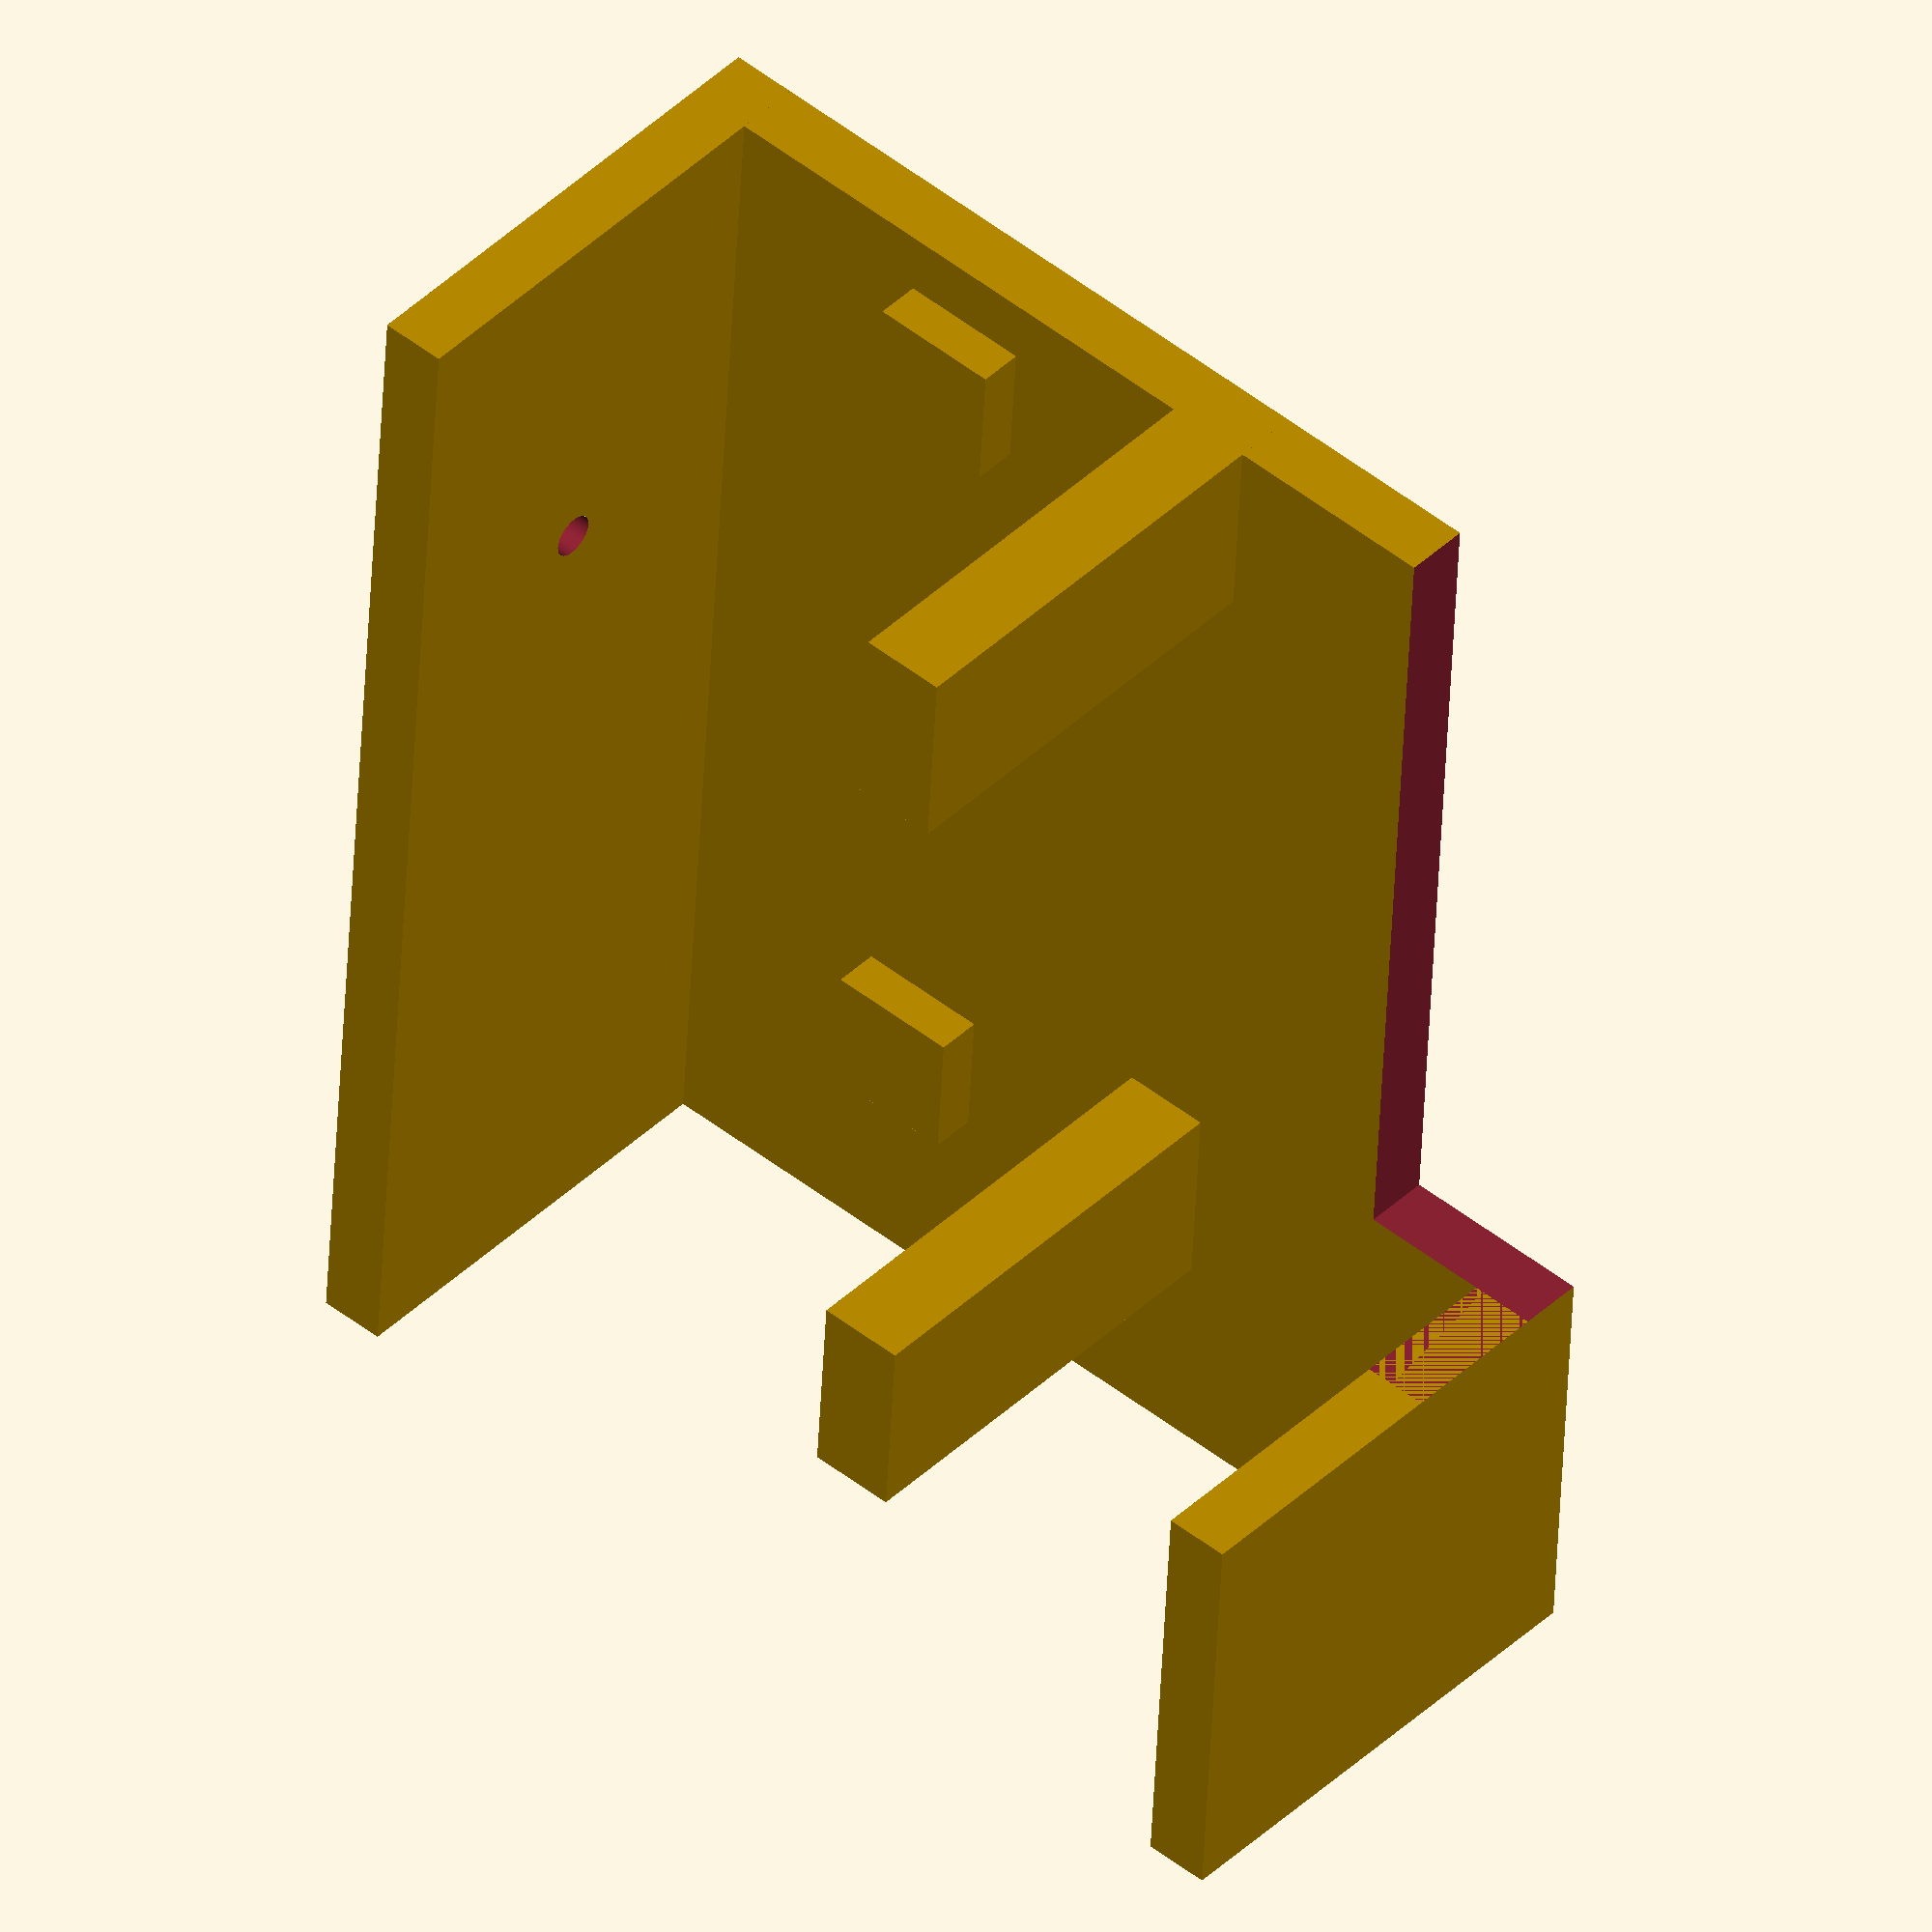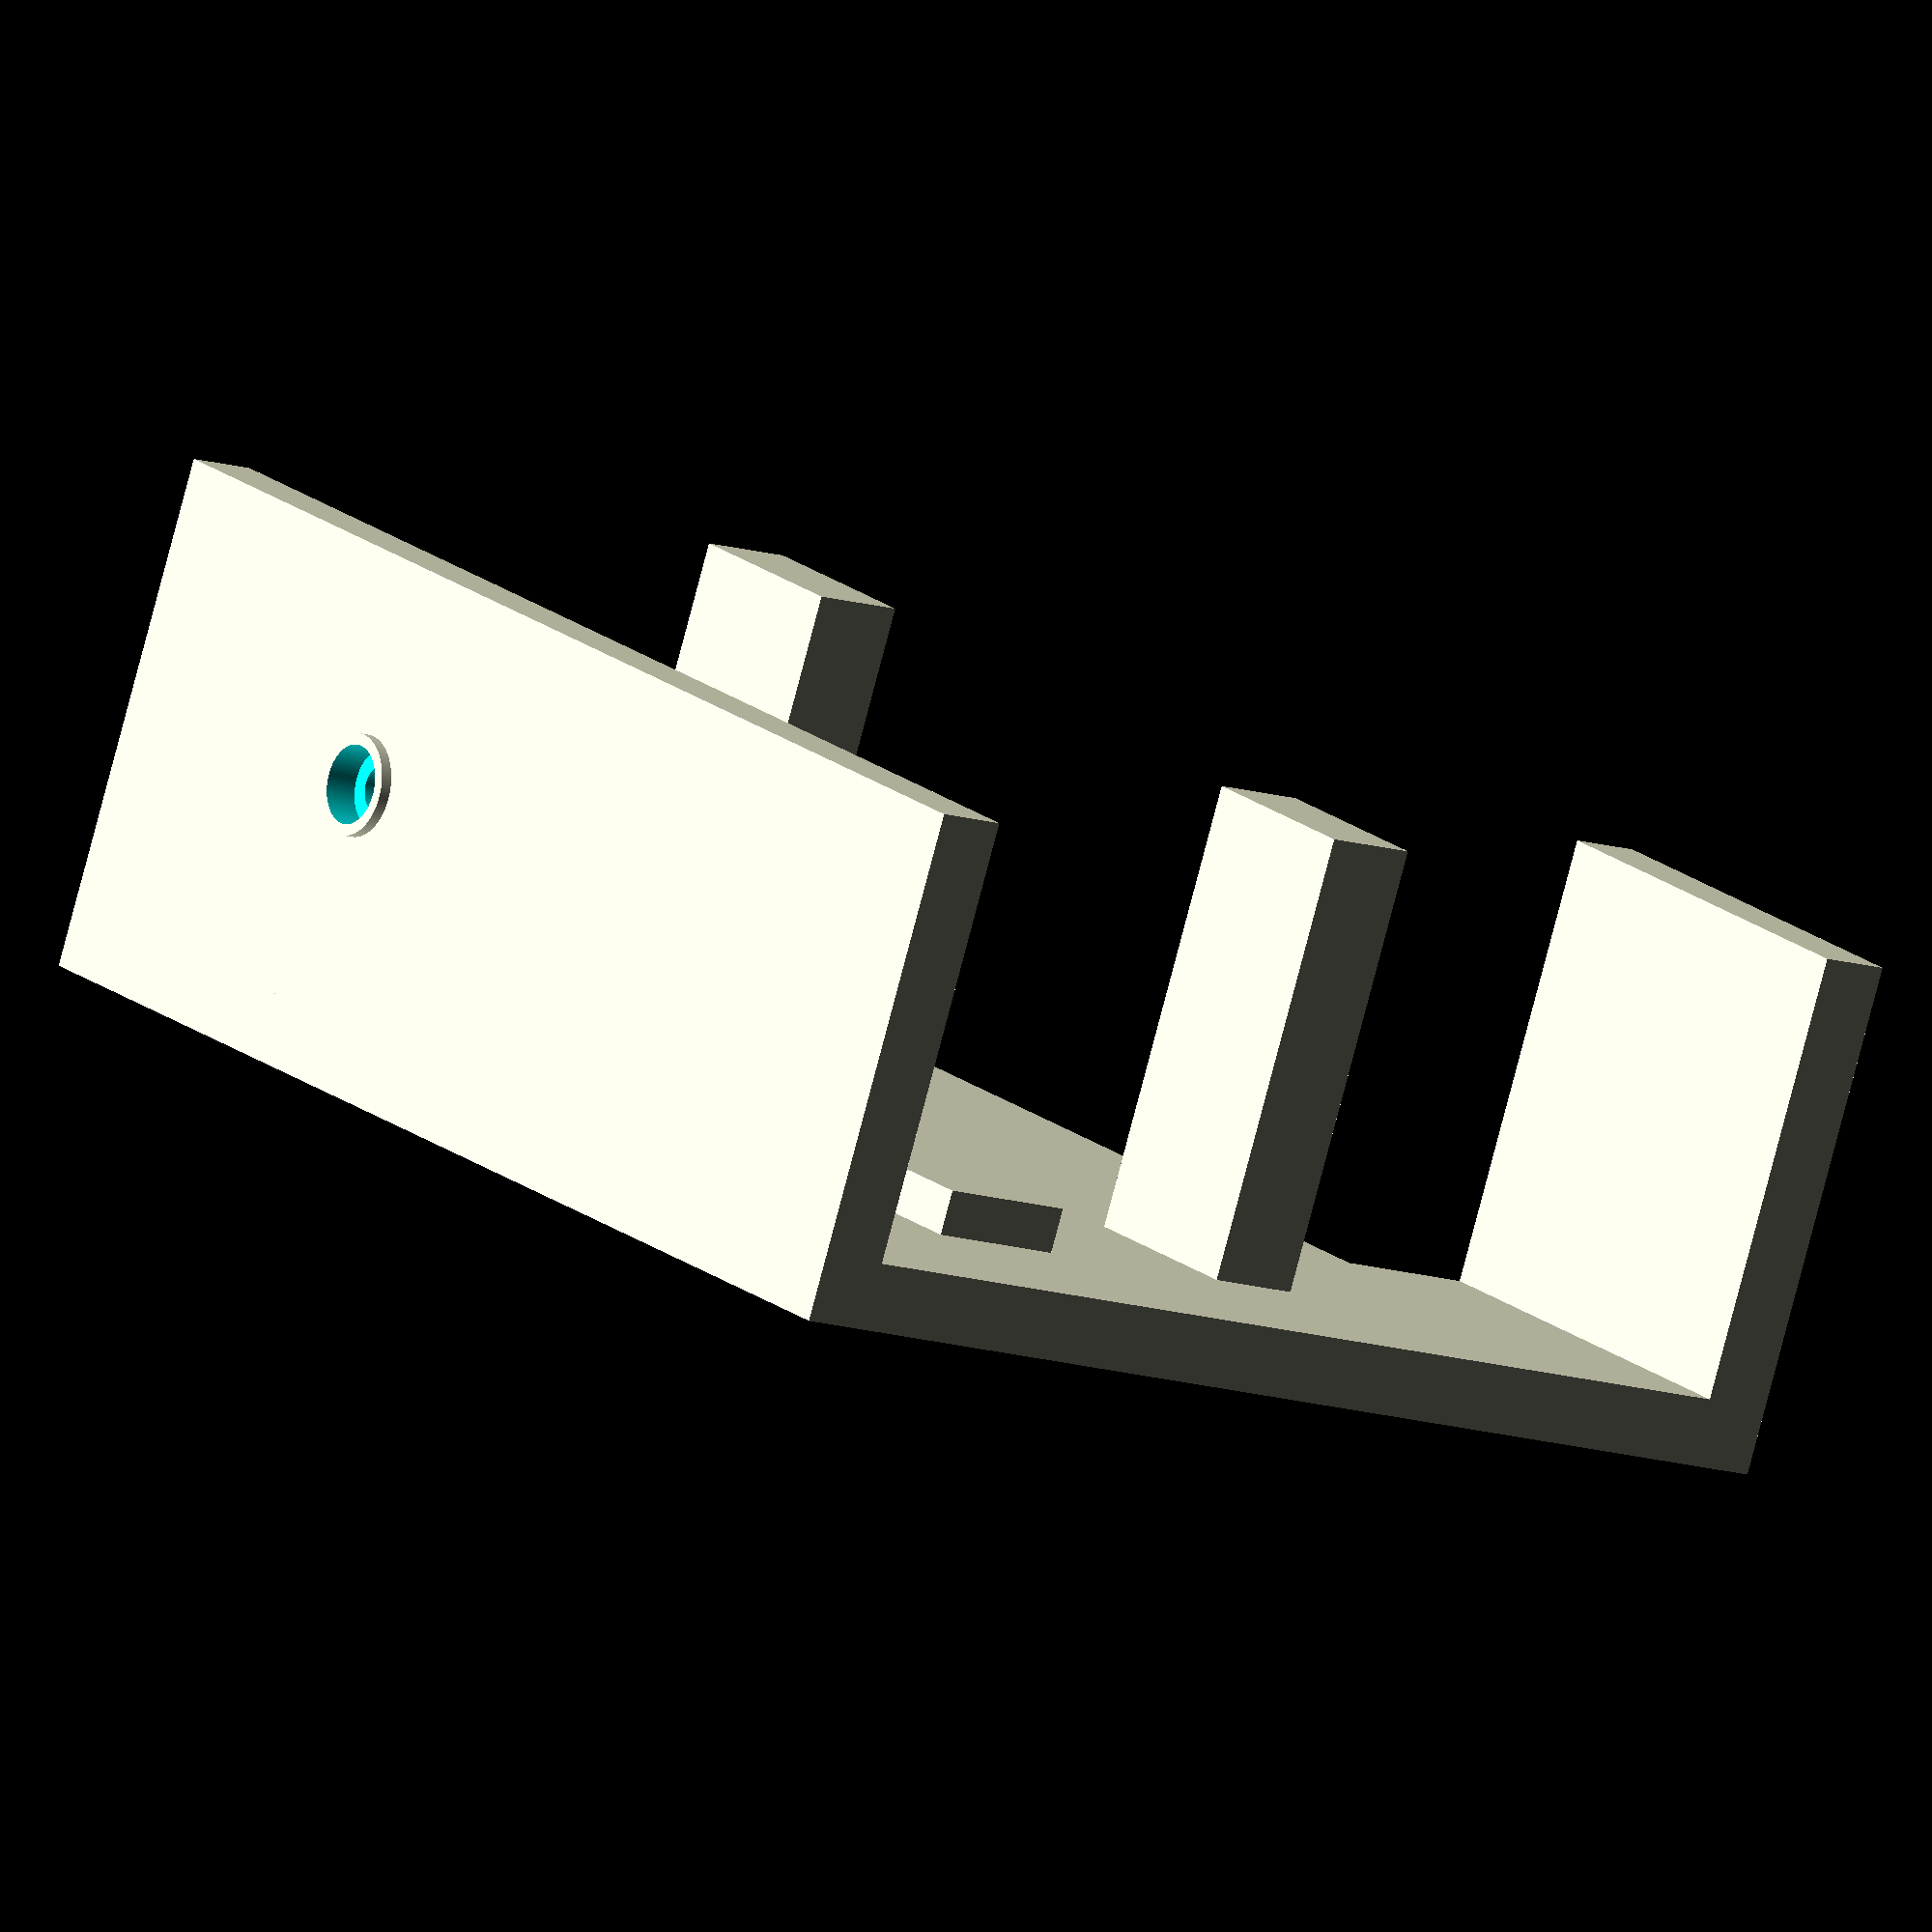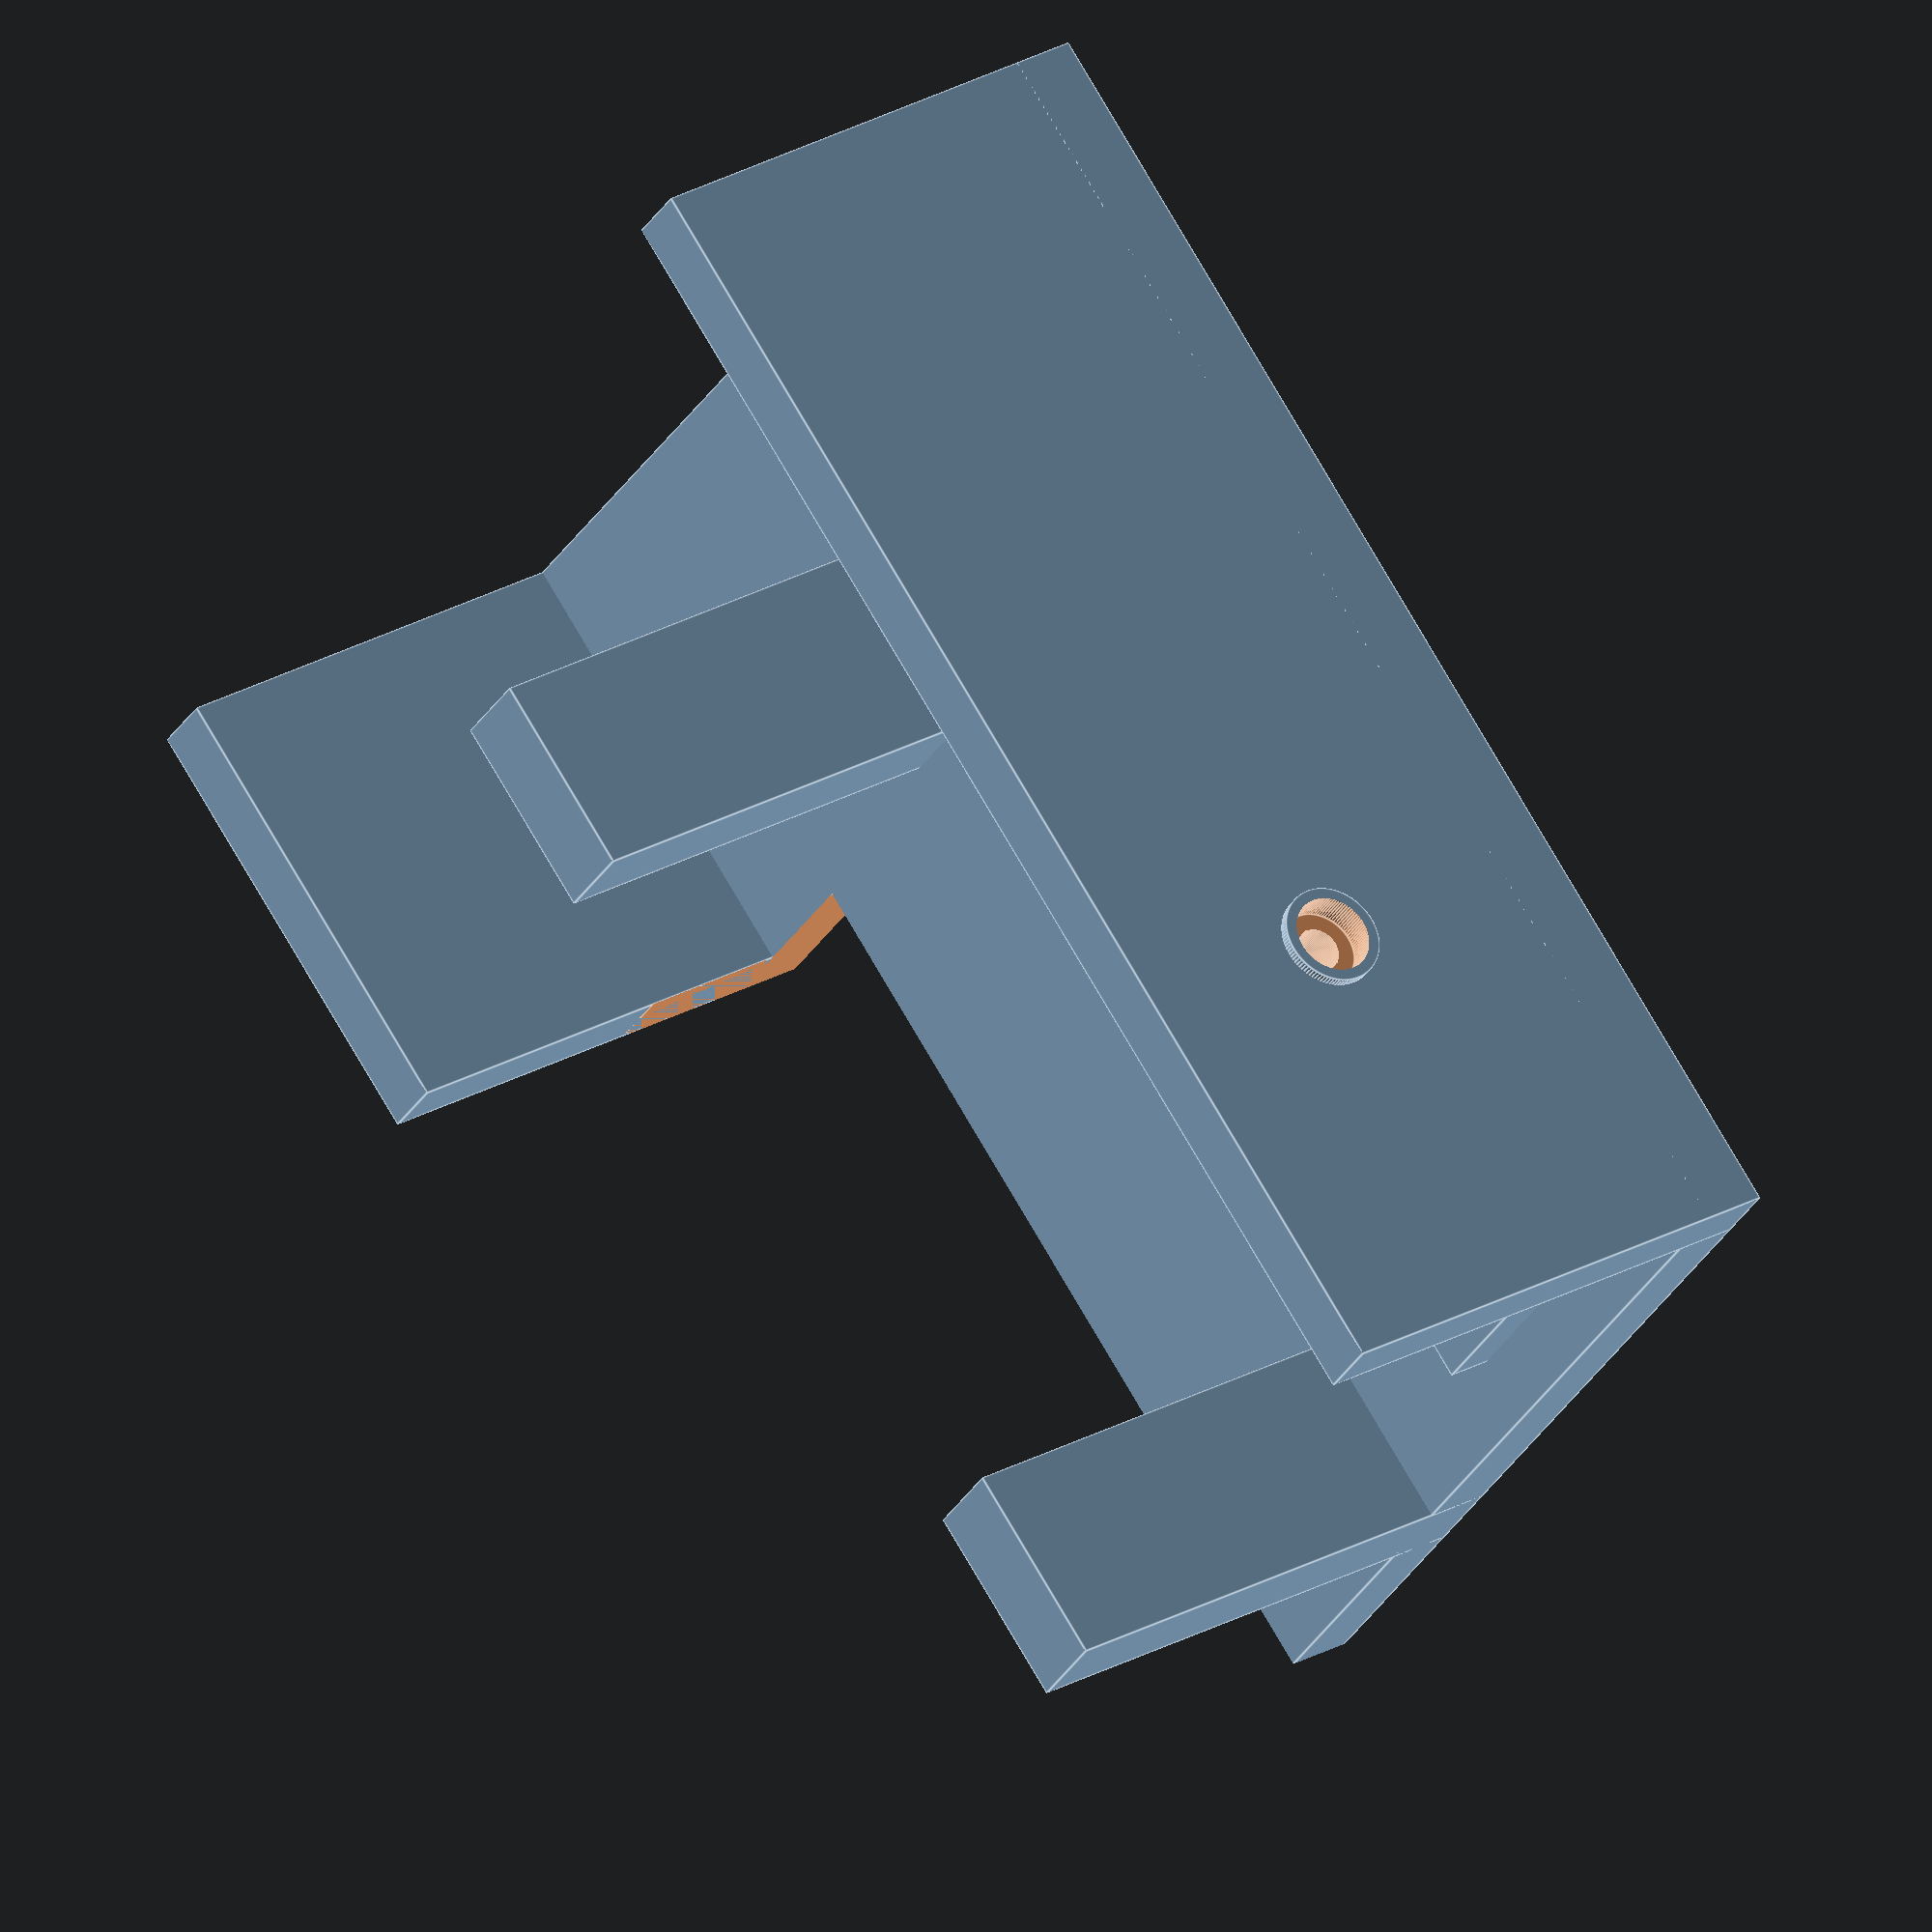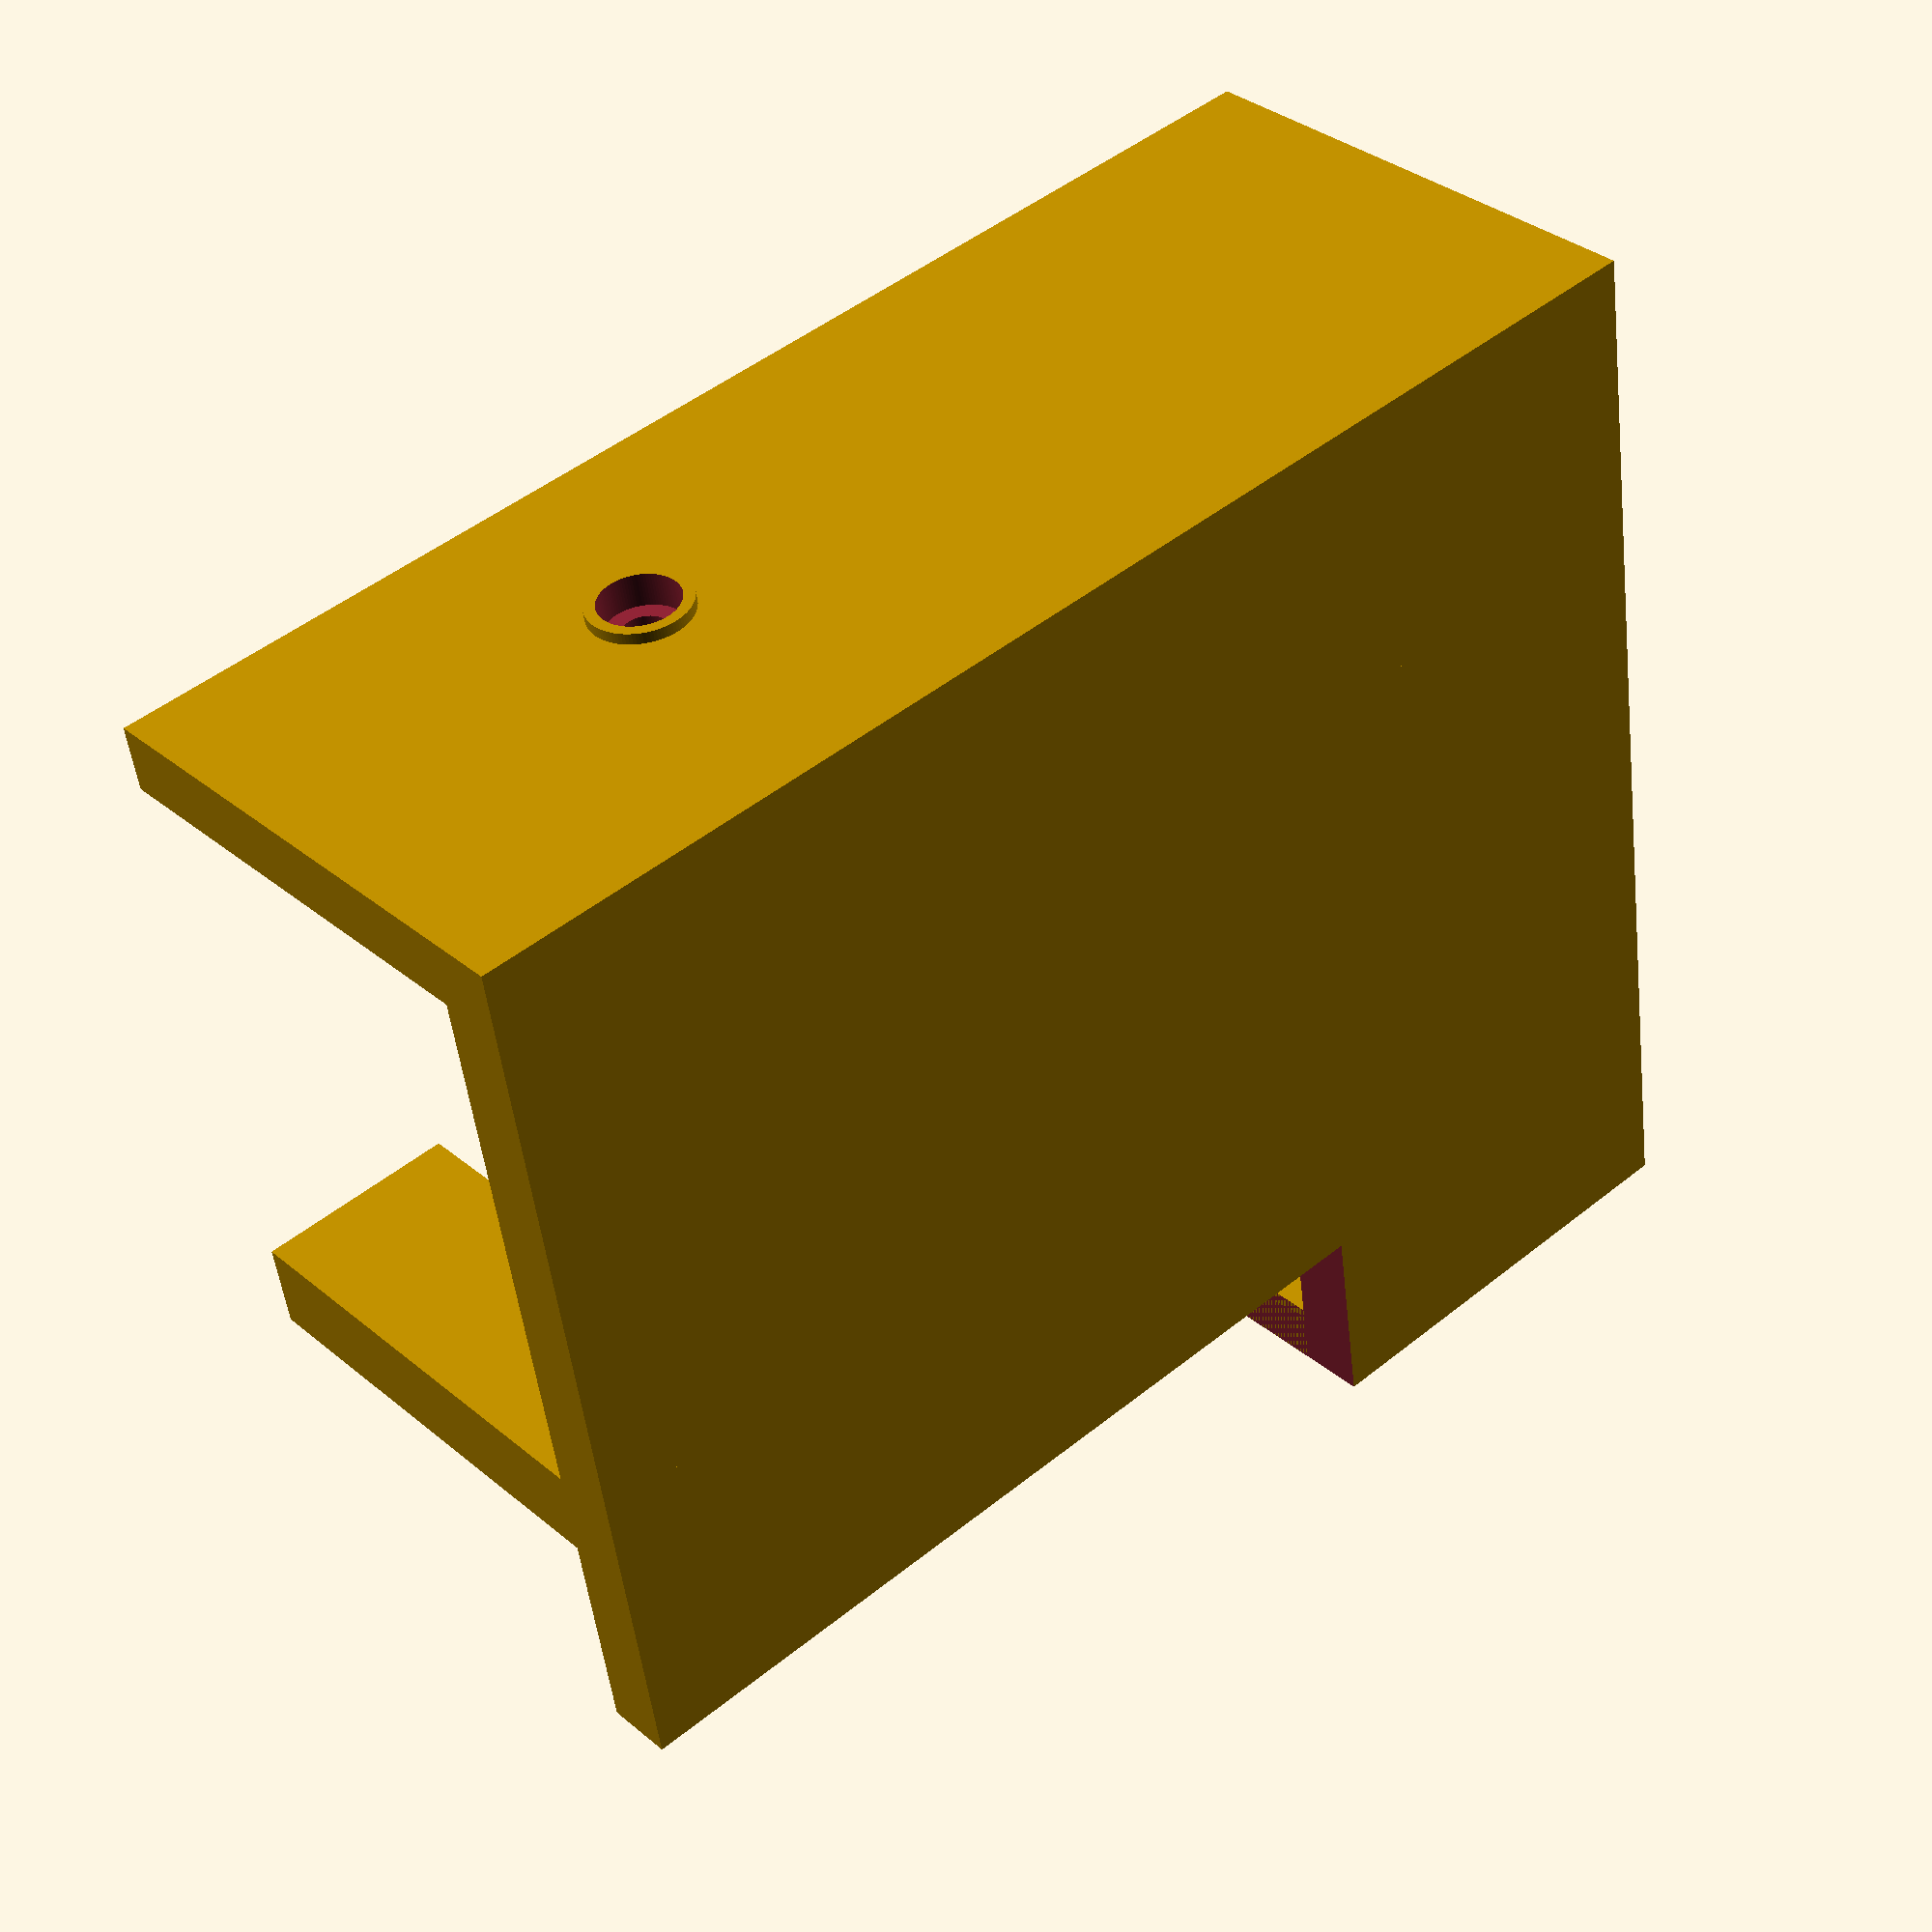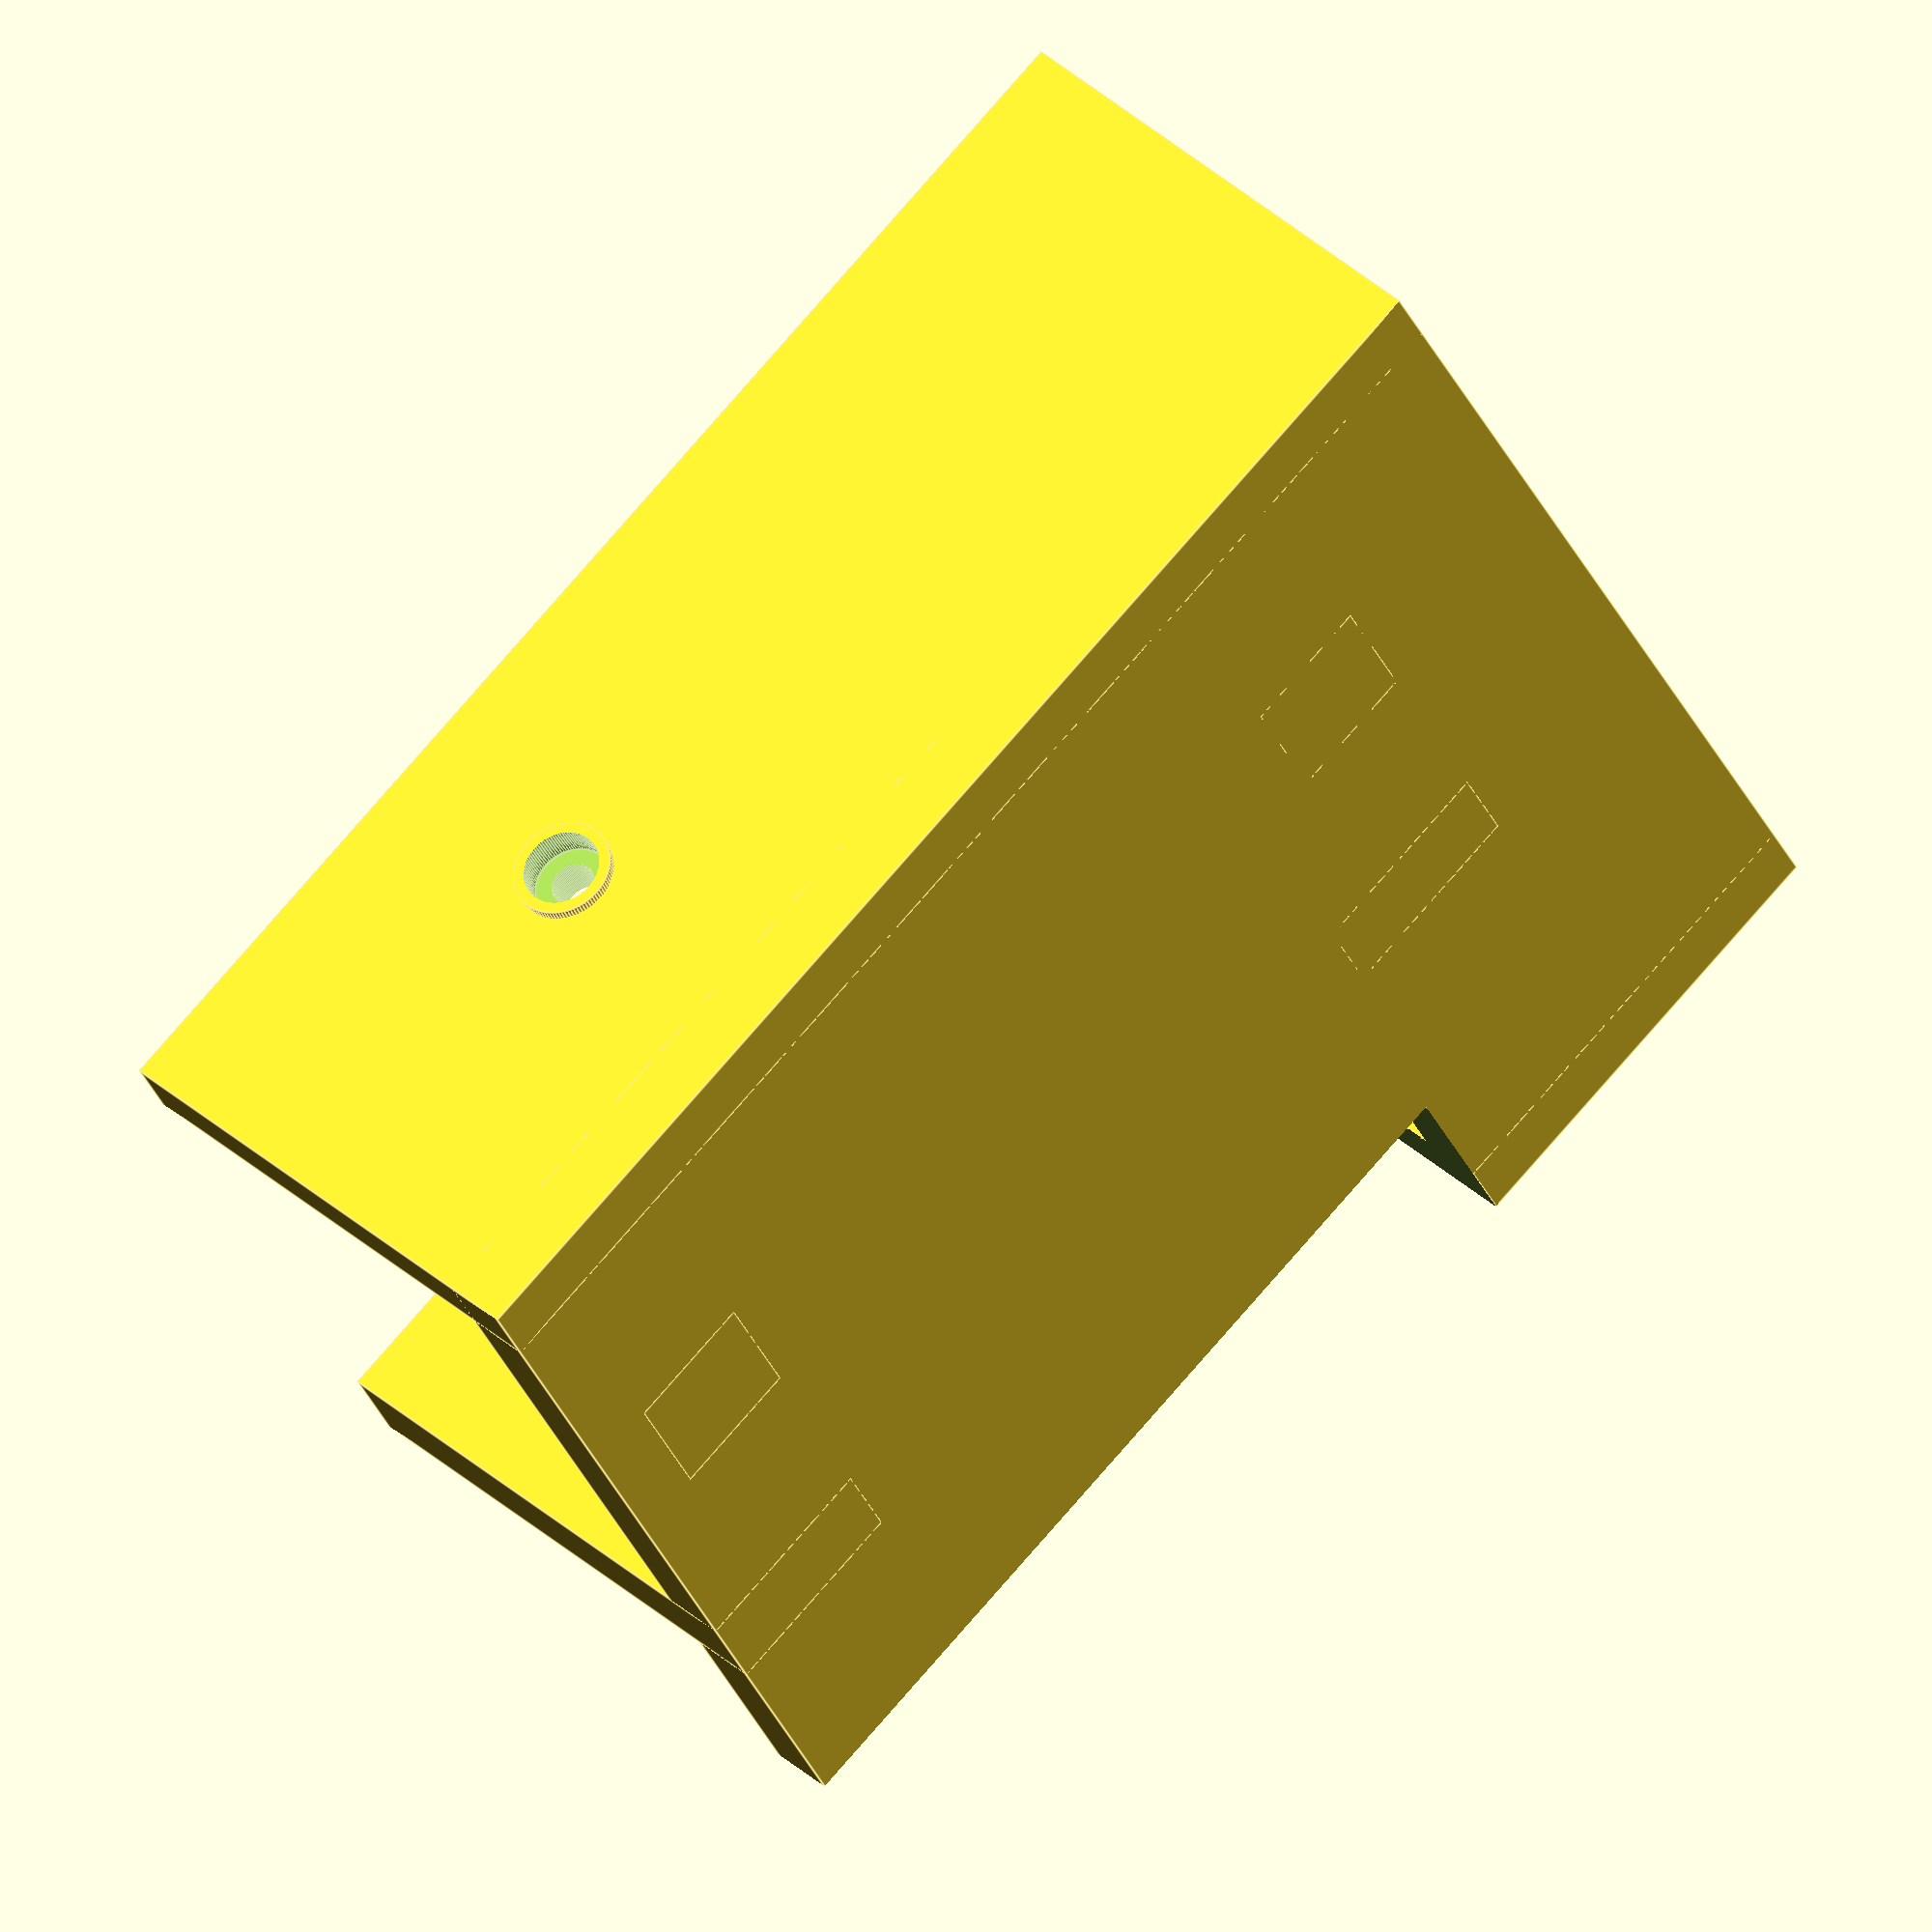
<openscad>
difference(){

	union(){
        // testplaat
        translate([3,10,0]){
           //cube([29,41,5], center=false);
        }


        // onderplaat
        translate([0,0,0]){
           cube([51,60,3], center=false);
        }
        
        // linkerkant
        translate([0,0,0]){
          cube([3,60,23], center=false);
        }      
        // rechterkant
        translate([51-3,0,0]){
         cube([3,20,23], center=false);
        }      
        
        // steun rechtsvoor
        translate([28,51,0]){
          cube([4,9,23], center=false);
        }      
        // steun rechtsachter
        translate([28,10,0]){
          cube([4,9,23], center=false);
        }      
        // steun linksvoor (later verhogen)
        translate([13,41+10,0]){
          cube([6,6,5], center=false);
        }      
        // steun linksachter (later verhogen)
        translate([13,10,0]){
          cube([6,6,5], center=false);
        }      
        
        translate([0,51-9,13]){
            rotate(a = [0,90,0]) {
                cylinder(h=1, r=2.25, $fn=100, center=true);
            }
        }			   
        
	}
	union() {
        // gat in zijkanten (9.1mm)
       translate([0,51-9,13]){
            rotate(a = [0,90,0]) {
                cylinder(h=600, r=1, $fn=100, center=true);
            }
       }			   

        // gat in ring
        translate([0,51-9,13]){
            rotate(a = [0,90,0]) {
                cylinder(h=2, r=1.75, $fn=100, center=true);
            }
        }			   
       
       
/*
       // gat in steun rechtsachter
       translate([26,3.5,0]){
            rotate(a = [0,0,90]) {
                cylinder(h=600, r=1, $fn=100, center=true);
            }
       }			   
       // gat in steun rechtsvoor
       translate([26,35-2.5,0]){
            rotate(a = [0,0,90]) {
                cylinder(h=600, r=1, $fn=100, center=true);
            }
       }	
*/       
       // uitsparing vloer
        translate([42,20,-10]){
          cube([20,50,20], center=false);
        }      

        
	}
}
</openscad>
<views>
elev=137.4 azim=183.4 roll=138.4 proj=o view=solid
elev=262.0 azim=145.8 roll=194.8 proj=o view=wireframe
elev=153.5 azim=310.6 roll=131.3 proj=o view=edges
elev=326.0 azim=98.8 roll=138.3 proj=p view=solid
elev=320.2 azim=117.4 roll=137.4 proj=o view=edges
</views>
